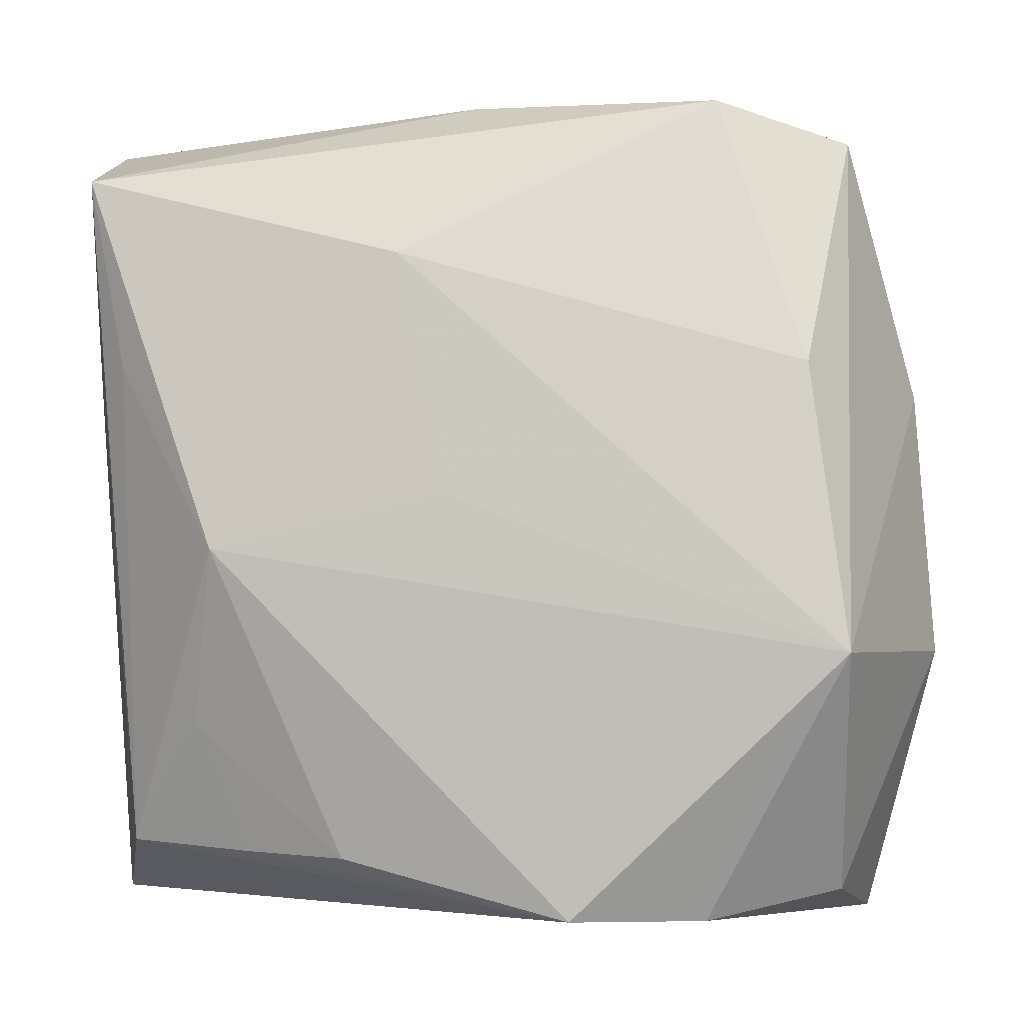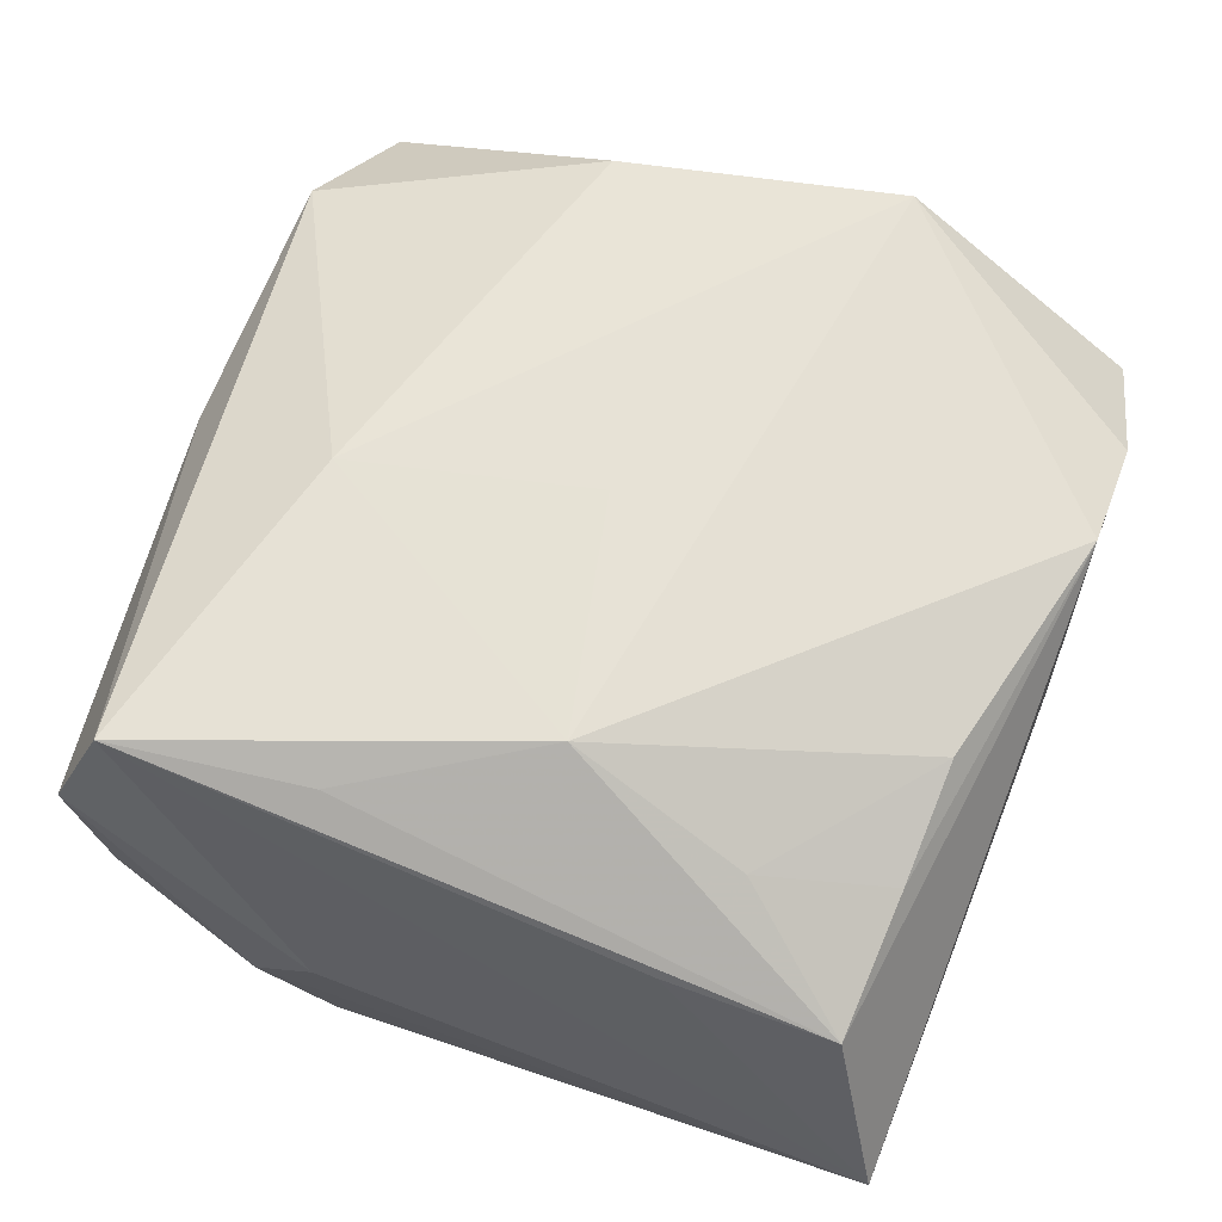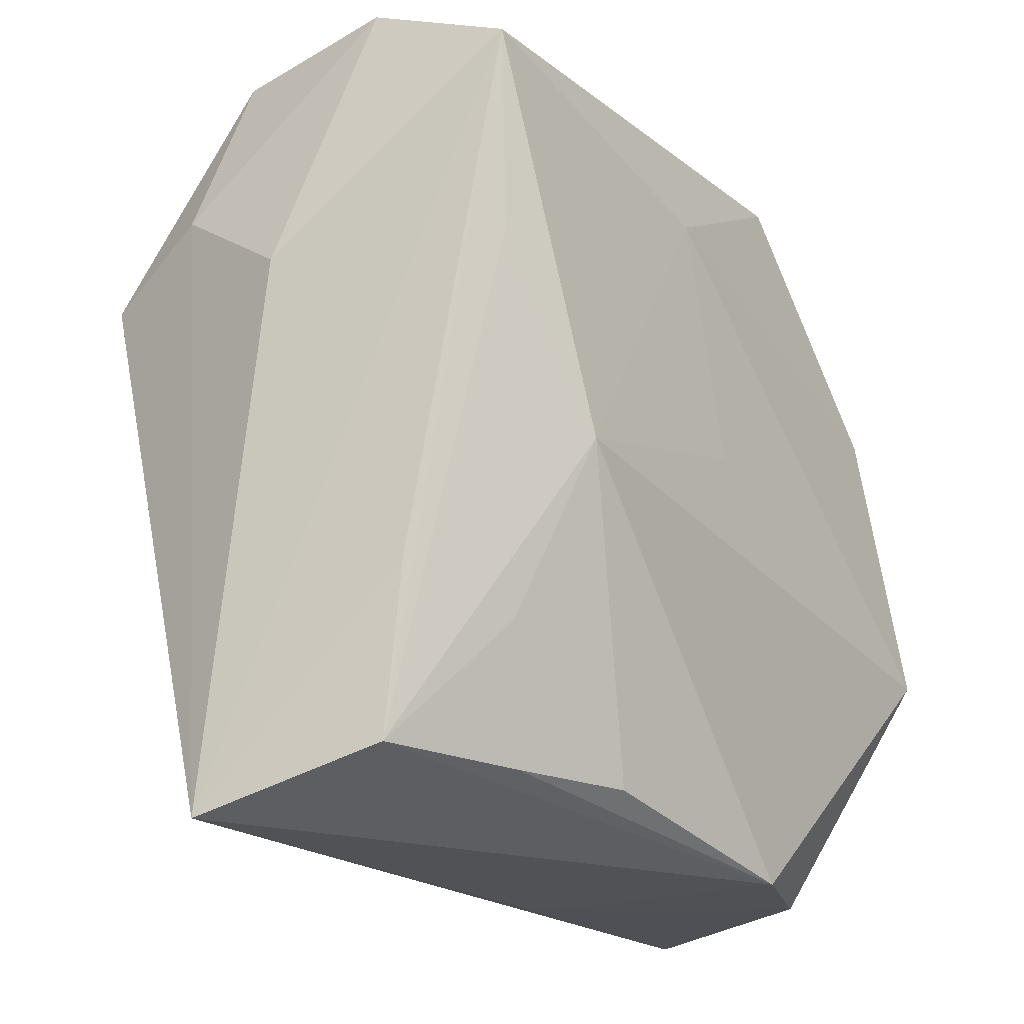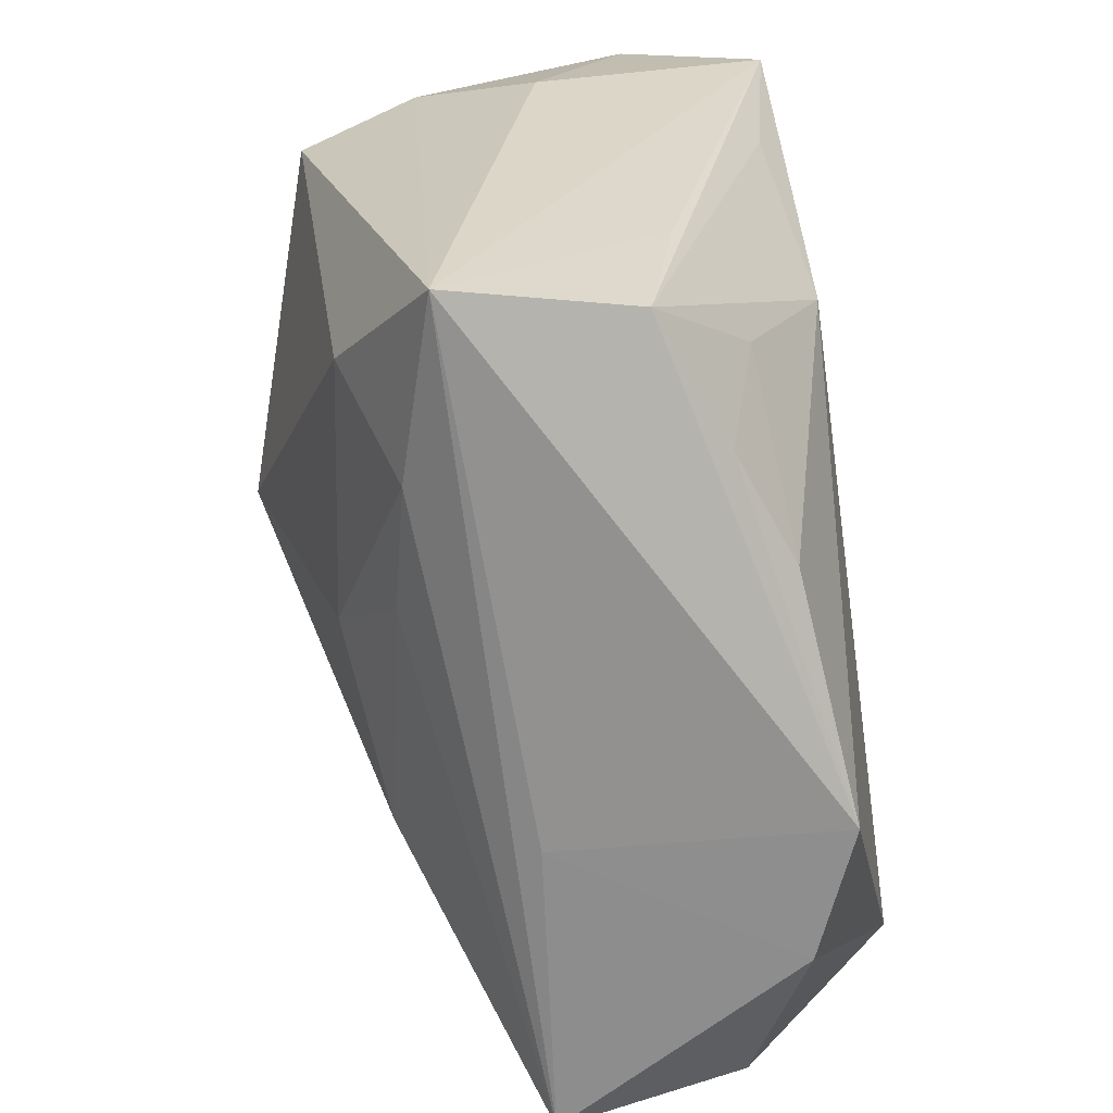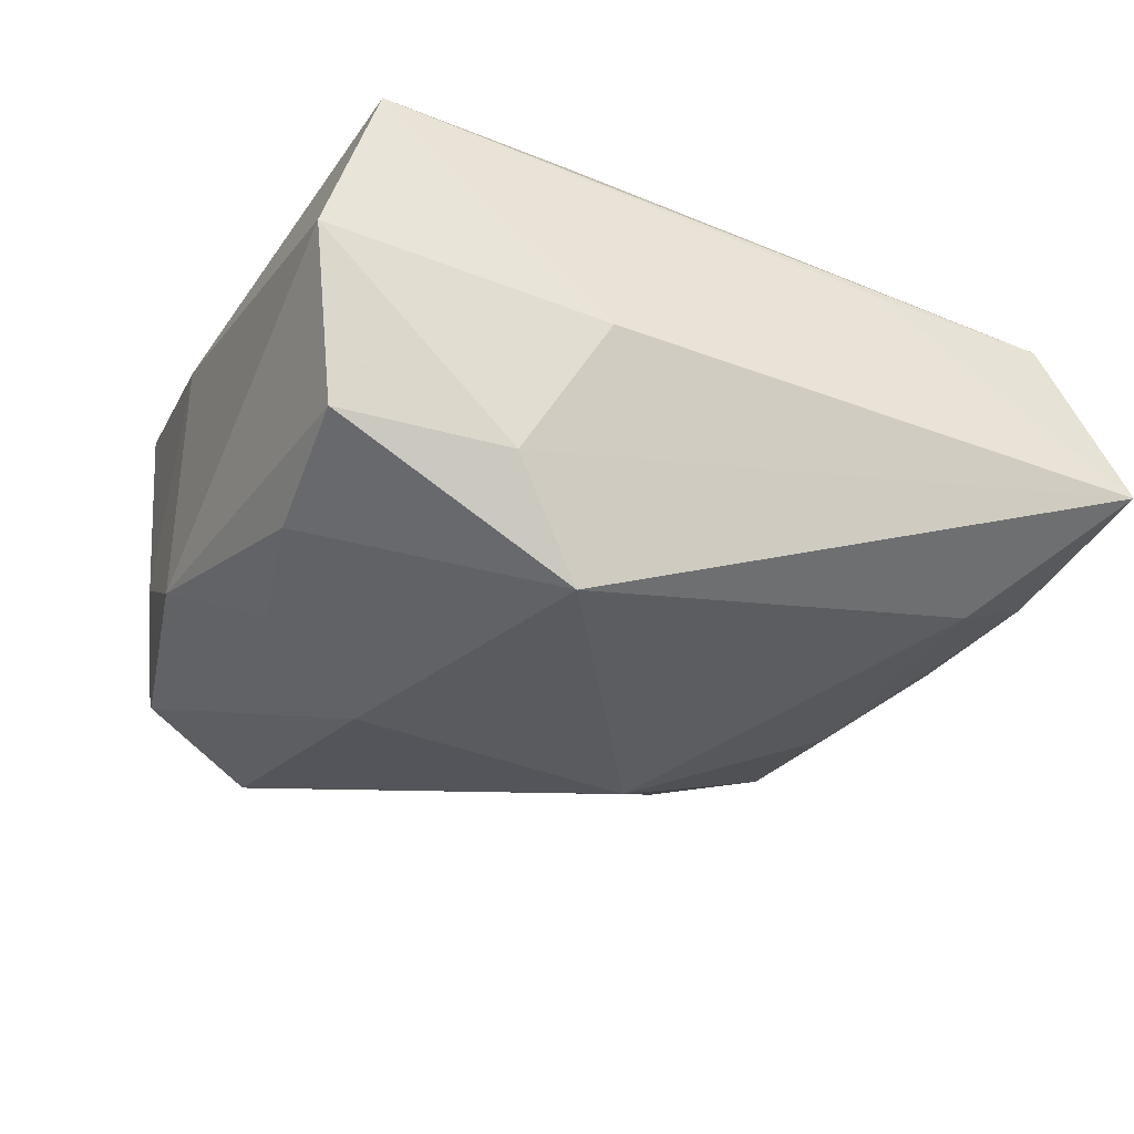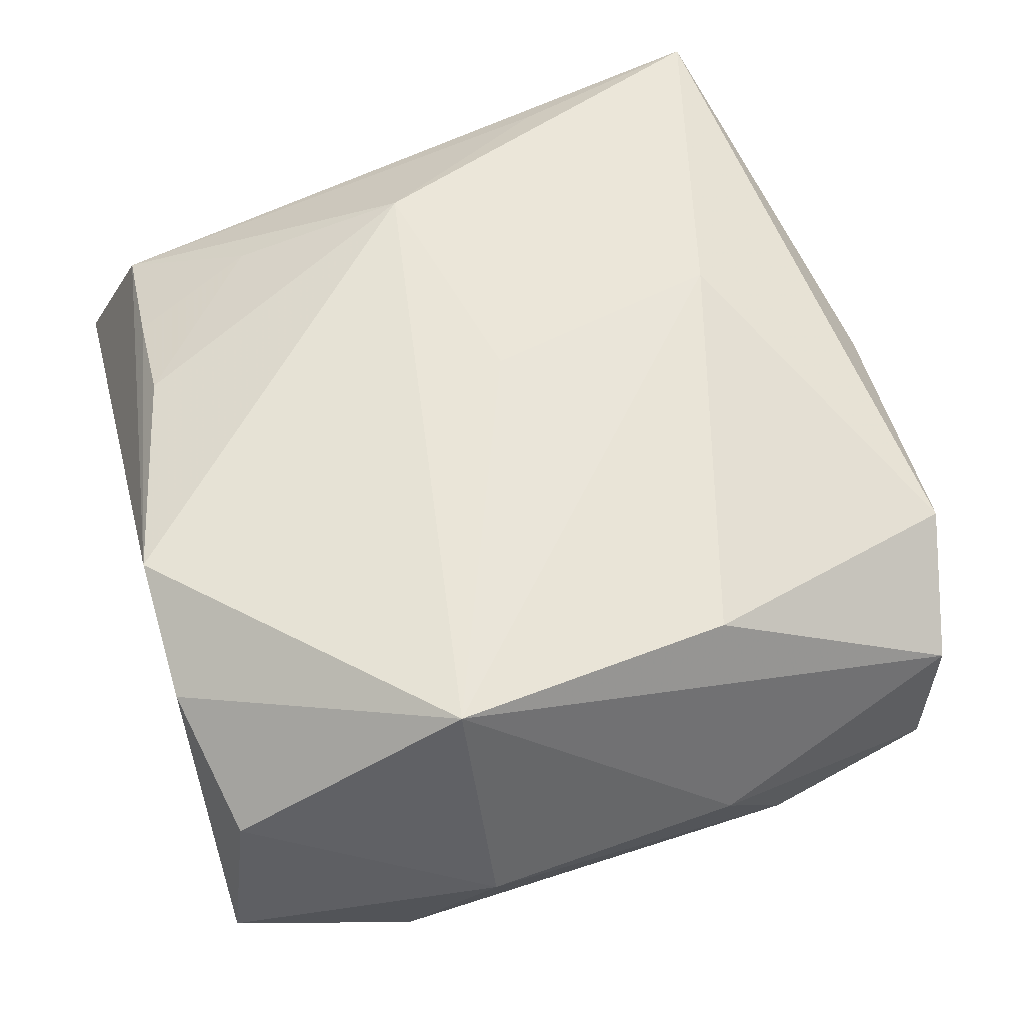
<metadata>
{"format":"obj","ext":"obj","renderer":"f3d","projection":"perspective","resolution":1024,"background":"white","views":[{"elev":-5.0,"azim":9.2,"up":"+Y"},{"elev":63.5,"azim":-69.6,"up":"+Z"},{"elev":-19.3,"azim":-54.5,"up":"+Y"},{"elev":-64.6,"azim":-82.4,"up":"+Y"},{"elev":-22.5,"azim":-109.8,"up":"+Z"},{"elev":59.0,"azim":73.1,"up":"+Z"}]}
</metadata>
<code>
v -0.02114 0.03243 -0.01273
v -0.009421 -0.00126 -0.02807
v 0.02235 0.03578 0.01353
v 0.03407 0.03267 -0.008465
v -0.03346 -0.01632 0.01073
v -0.006369 -0.0221 -0.01981
v 0.03781 -0.02146 -0.01134
v 0.00958 -0.03739 0.01955
v -0.02225 -0.03398 -0.01144
v -0.006182 0.02197 -0.02288
v 0.03461 -0.03747 -0.007472
v 0.0366 0.01717 -0.01154
v 0.01017 0.03742 -0.007012
v 0.02907 0.02383 -0.01879
v -0.0381 -0.03636 -0.006879
v 0.007074 -0.03023 -0.01364
v -0.03387 0.02869 0.02081
v -0.0008694 -0.0004045 0.02202
v -0.0003599 0.0367 0.01029
v -0.0348 0.03384 0.007904
v -0.03279 -0.03109 0.008463
v 0.03397 -0.01437 0.02207
v -0.0005236 0.03779 -0.01138
v 0.03262 -0.03498 0.008626
v 0.008349 -0.03747 -0.005145
v 0.04125 -0.0136 0.0003122
v -0.02207 -0.004951 0.02207
v -0.03351 0.03208 -0.007471
v 0.03394 0.03273 0.007332
v -0.02097 -0.03183 0.01327
v -0.02501 -0.02044 0.01571
v 0.01564 -0.01385 -0.01945
v -0.03114 0.01166 0.01926
v 0.01208 -0.02353 -0.01813
v -0.01066 -0.0308 -0.01391
v -0.01105 -0.03226 0.01719
v 0.03967 0.01002 -0.0001394
v -0.0393 0.01071 0.0005341
v 0.02169 0.03457 -0.01424
v 0.03056 0.01098 0.01925
v -0.03546 0.01246 -0.02082
v 0.02106 -0.03747 0.01493
v -0.005458 0.02124 0.02136
v -0.03742 0.01794 -0.01065
v -0.01033 0.03104 -0.01624
v -0.02942 -0.02447 -0.01606
f 38 15 17
f 46 41 2
f 15 41 46
f 12 14 4
f 15 25 8
f 8 21 15
f 10 14 2
f 2 41 10
f 44 28 41
f 44 15 38
f 44 41 15
f 41 28 1
f 1 10 41
f 45 10 1
f 23 45 1
f 1 28 23
f 7 14 12
f 22 40 43
f 43 18 22
f 3 19 17
f 17 43 3
f 3 43 40
f 17 19 20
f 38 17 20
f 23 28 20
f 20 19 23
f 20 44 38
f 28 44 20
f 12 4 37
f 39 4 14
f 14 10 39
f 39 45 23
f 39 10 45
f 5 17 15
f 15 21 5
f 5 21 17
f 36 8 27
f 27 43 17
f 18 43 27
f 22 18 27
f 27 8 22
f 15 46 9
f 6 46 2
f 6 9 46
f 35 9 6
f 2 14 32
f 14 7 32
f 11 9 35
f 11 25 15
f 15 9 11
f 29 3 40
f 4 3 29
f 29 37 4
f 29 40 22
f 22 37 29
f 26 11 7
f 26 37 22
f 26 7 12
f 12 37 26
f 13 3 4
f 4 39 13
f 13 39 23
f 23 19 13
f 19 3 13
f 17 21 33
f 33 27 17
f 21 27 33
f 36 27 31
f 31 27 21
f 16 11 35
f 34 6 2
f 2 32 34
f 11 16 34
f 34 32 7
f 7 11 34
f 35 6 34
f 34 16 35
f 24 26 22
f 11 26 24
f 36 31 30
f 30 31 21
f 30 8 36
f 21 8 30
f 11 24 42
f 42 8 25
f 25 11 42
f 22 8 42
f 42 24 22

</code>
